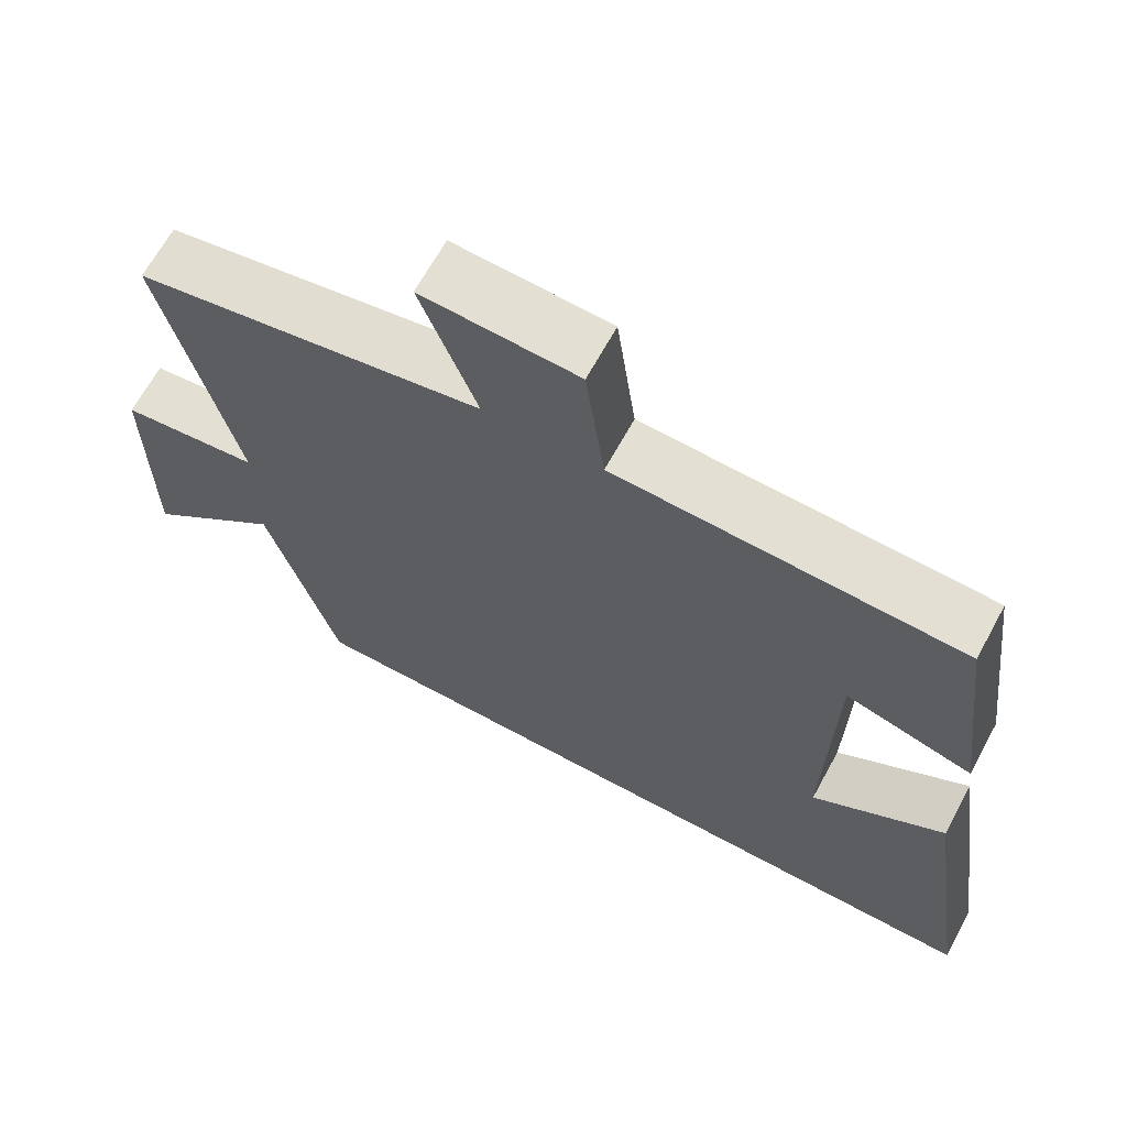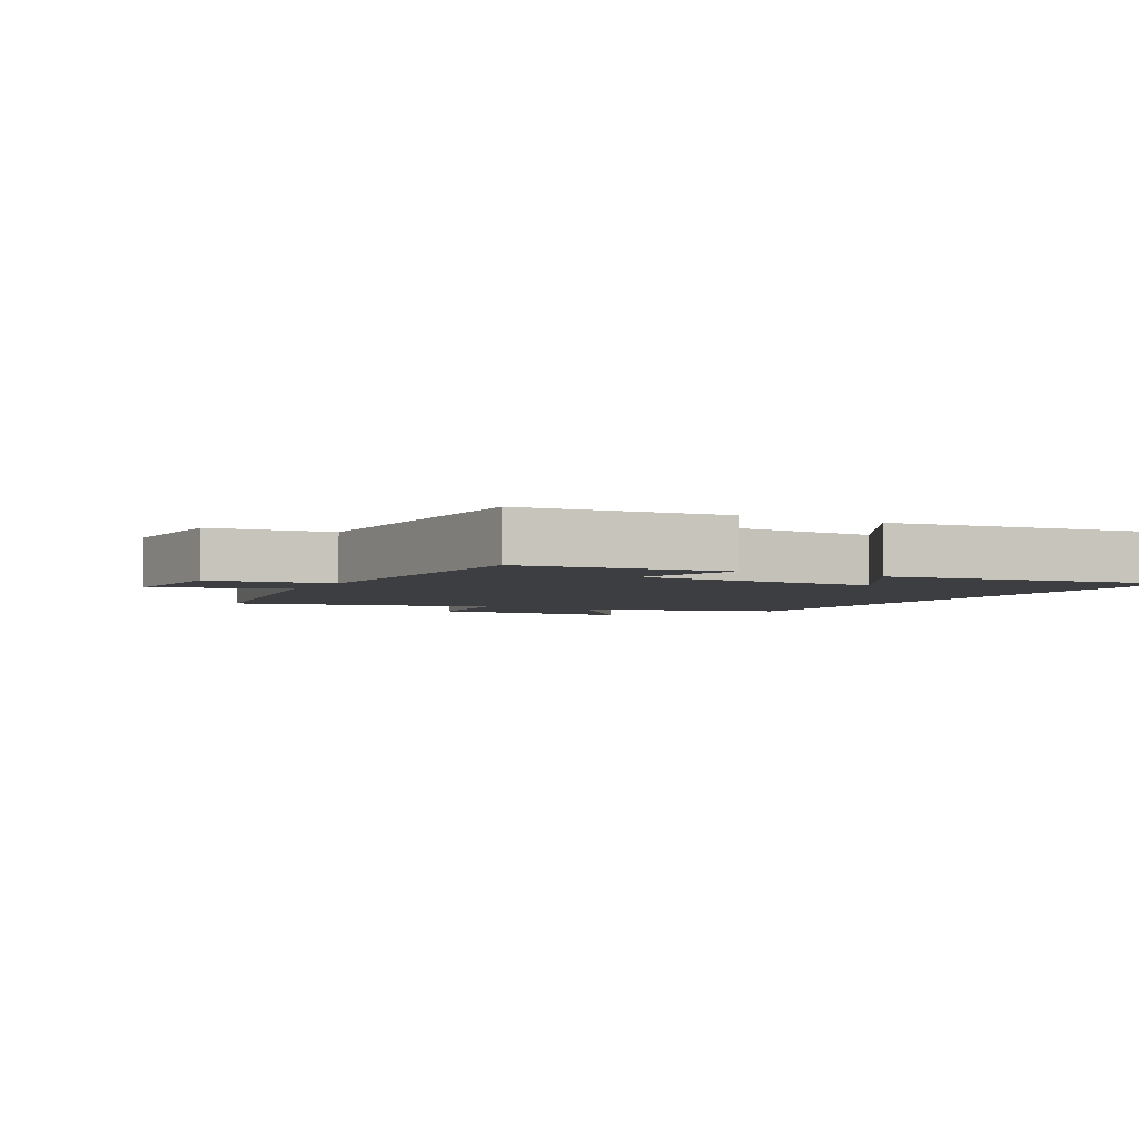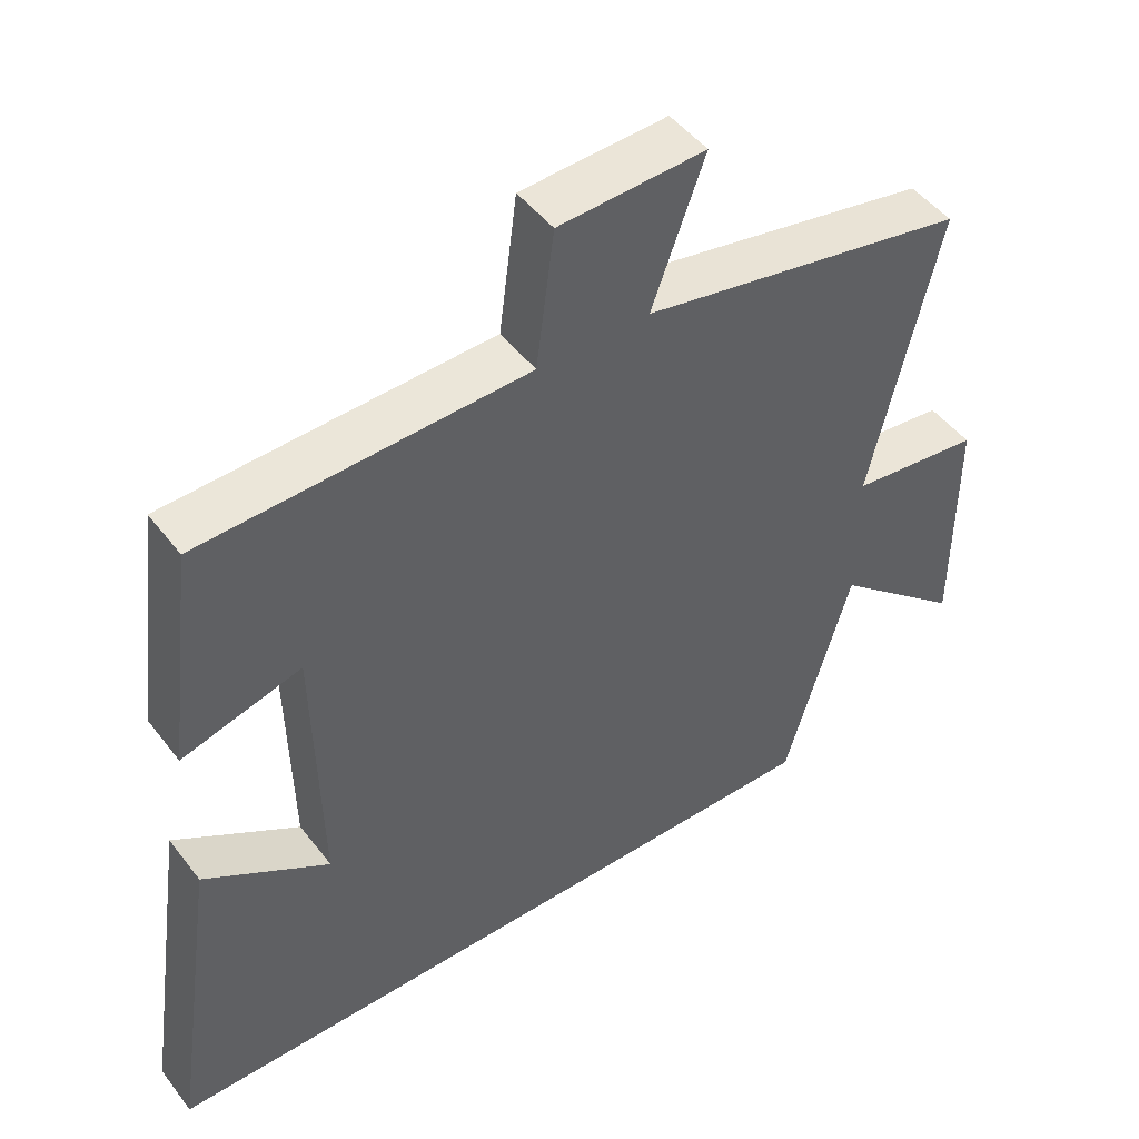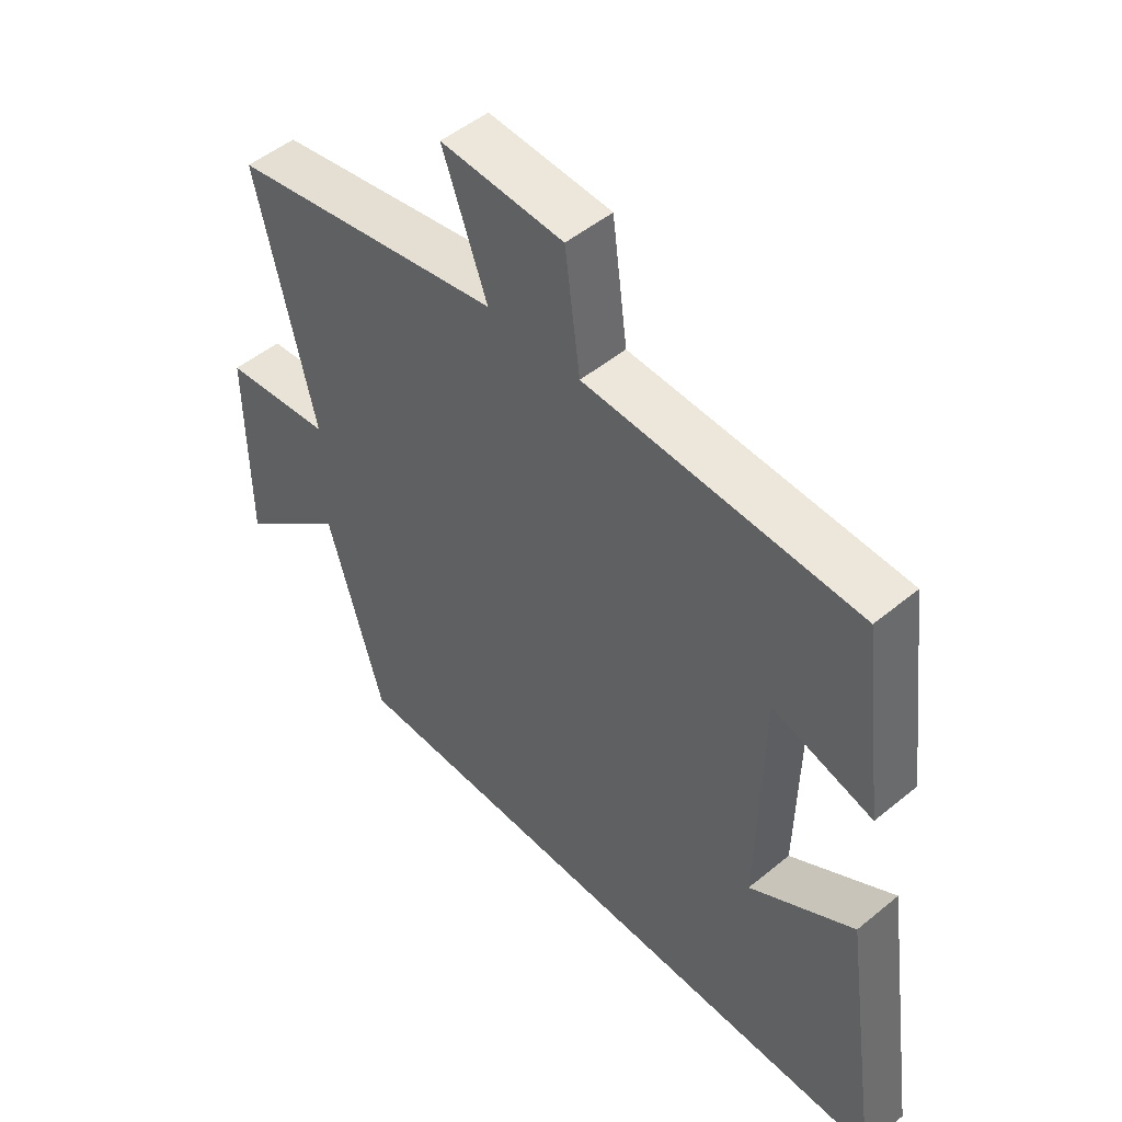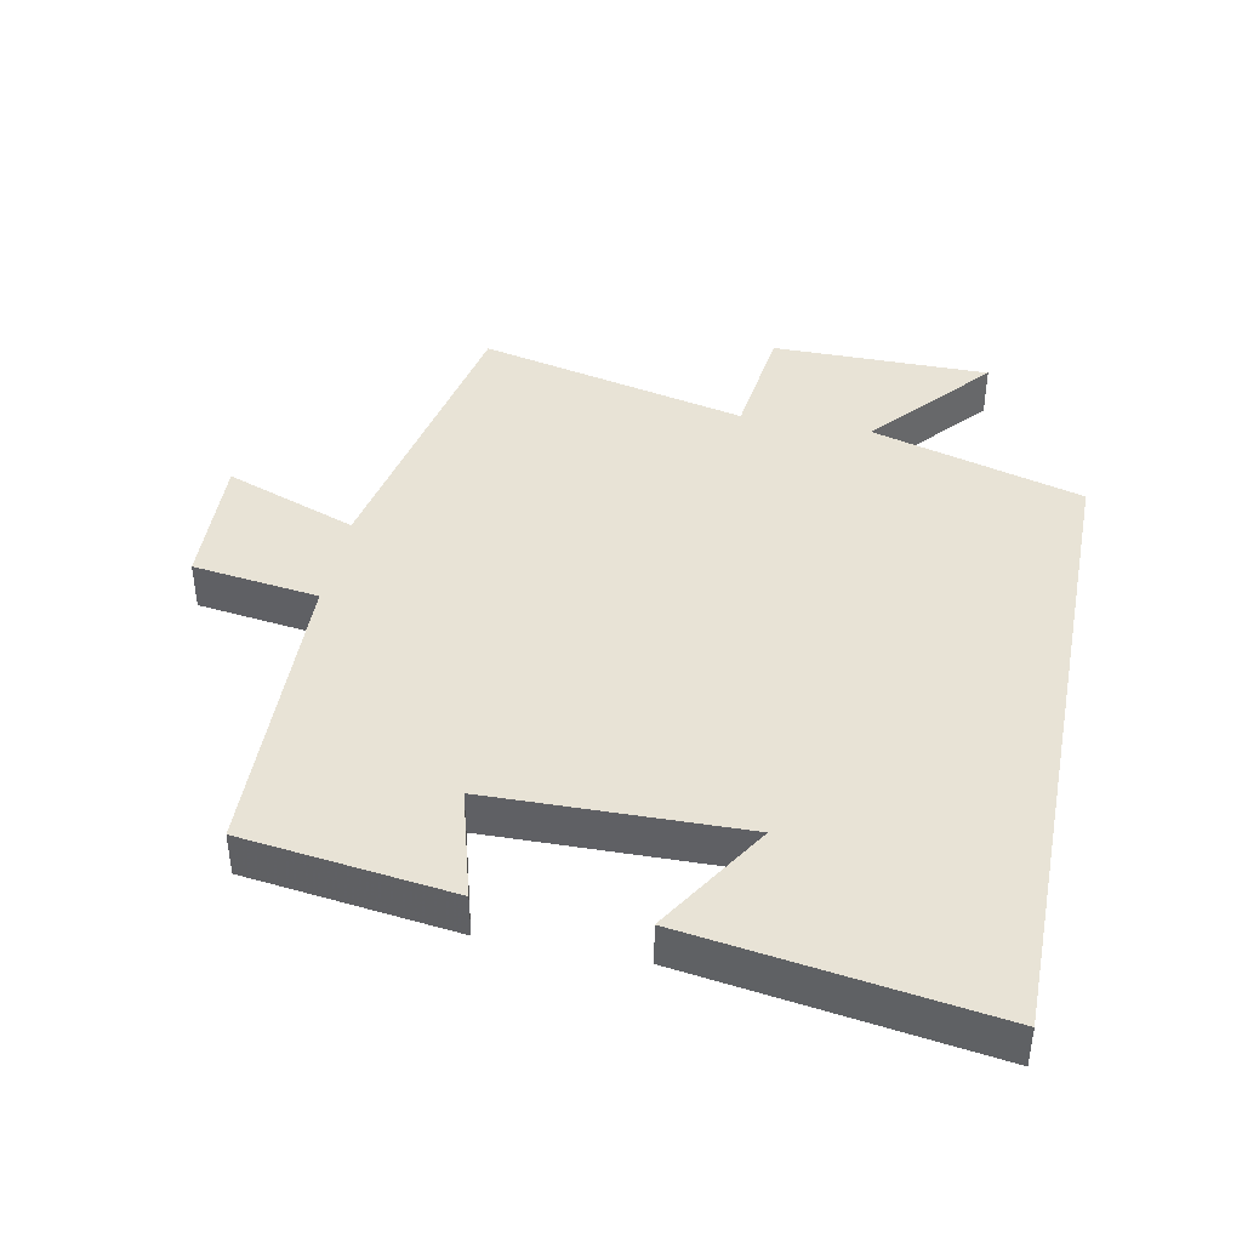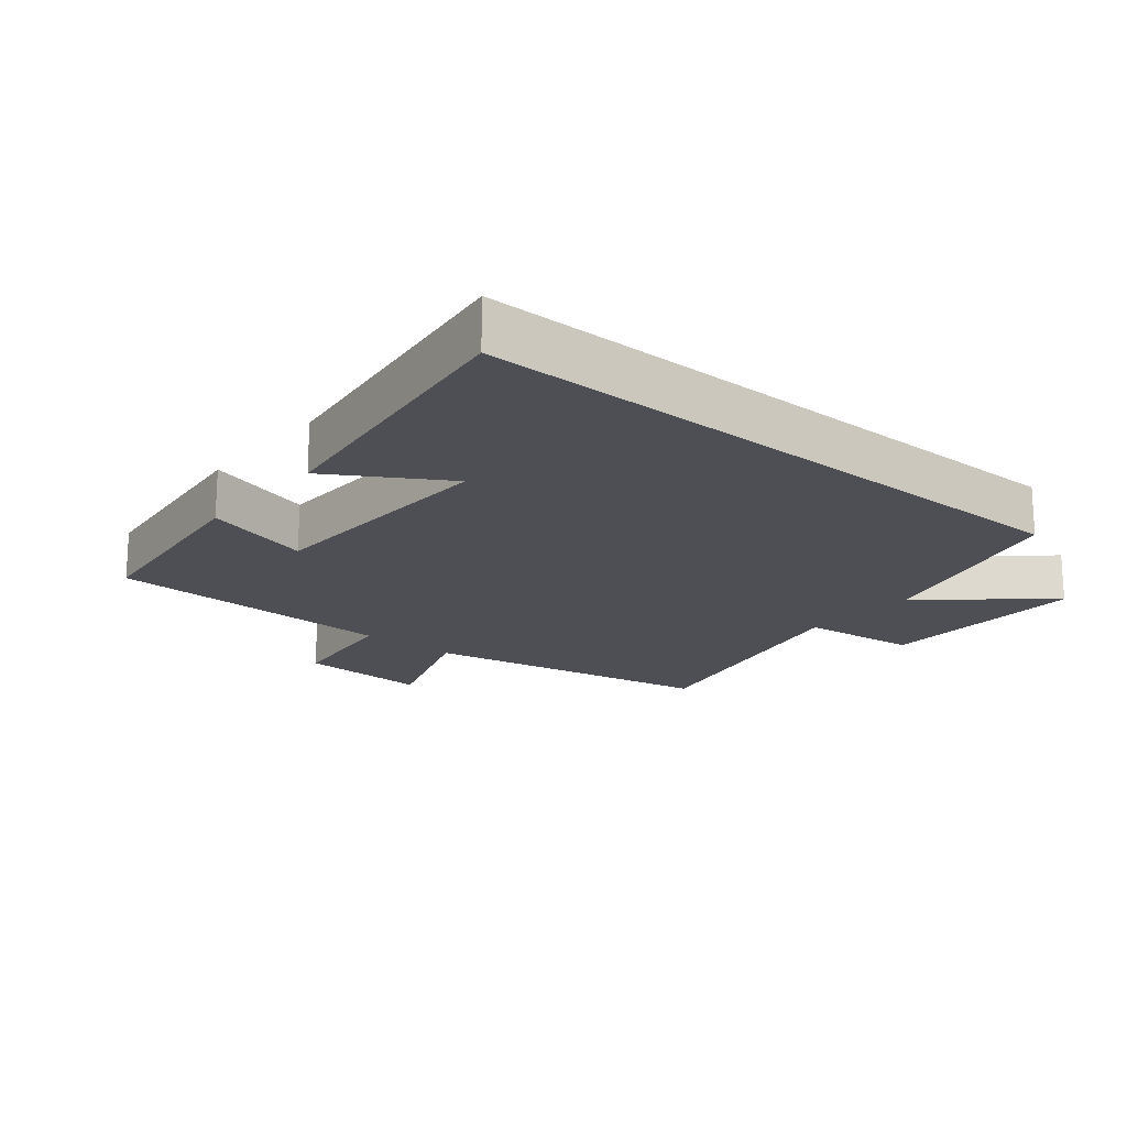
<metadata>
{"format":"obj","ext":"obj","renderer":"f3d","projection":"perspective","resolution":1024,"background":"white","views":[{"elev":66.4,"azim":28.6,"up":"+Z"},{"elev":-3.6,"azim":60.6,"up":"+Y"},{"elev":47.7,"azim":144.5,"up":"+Z"},{"elev":50.0,"azim":47.9,"up":"+Z"},{"elev":41.4,"azim":101.4,"up":"+Y"},{"elev":-18.3,"azim":140.0,"up":"+Y"}]}
</metadata>
<code>
v -0.594 0.07 0.414
v -0.142 0.07 0.5
v -0.215 0.07 0.699
v -0.013 0.07 0.689
v 0.012 0.07 0.5
v 0.46 0.07 0.484
v 0.5 0.07 0.171
v 0.335 0.07 0.218
v 0.327 0.07 -0.16
v 0.5 0.07 -0.053
v 0.566 0.07 -0.5
v -0.409 0.07 -0.5
v -0.5 0.07 -0.183
v -0.681 0.07 -0.338
v -0.681 0.07 -0.012
v -0.5 0.07 0.009
v -0.594 0 0.414
v -0.142 0 0.5
v -0.215 0 0.699
v -0.013 0 0.689
v 0.012 0 0.5
v 0.46 0 0.484
v 0.5 0 0.171
v 0.335 0 0.218
v 0.327 0 -0.16
v 0.5 0 -0.053
v 0.566 0 -0.5
v -0.409 0 -0.5
v -0.5 0 -0.183
v -0.681 0 -0.338
v -0.681 0 -0.012
v -0.5 0 0.009
f 13 14 15 16
f 11 12 13 16
f 11 16 1 2
f 9 10 11
f 9 11 2
f 8 9 2
f 5 6 7 8
f 5 8 2
f 2 3 4 5
f 32 31 30 29
f 32 29 28 27
f 18 17 32 27
f 27 26 25
f 18 27 25
f 18 25 24
f 24 23 22 21
f 18 24 21
f 21 20 19 18
f 1 17 18 2
f 2 18 19 3
f 3 19 20 4
f 4 20 21 5
f 5 21 22 6
f 6 22 23 7
f 7 23 24 8
f 8 24 25 9
f 9 25 26 10
f 10 26 27 11
f 11 27 28 12
f 12 28 29 13
f 13 29 30 14
f 14 30 31 15
f 15 31 32 16
f 16 32 17 1

</code>
